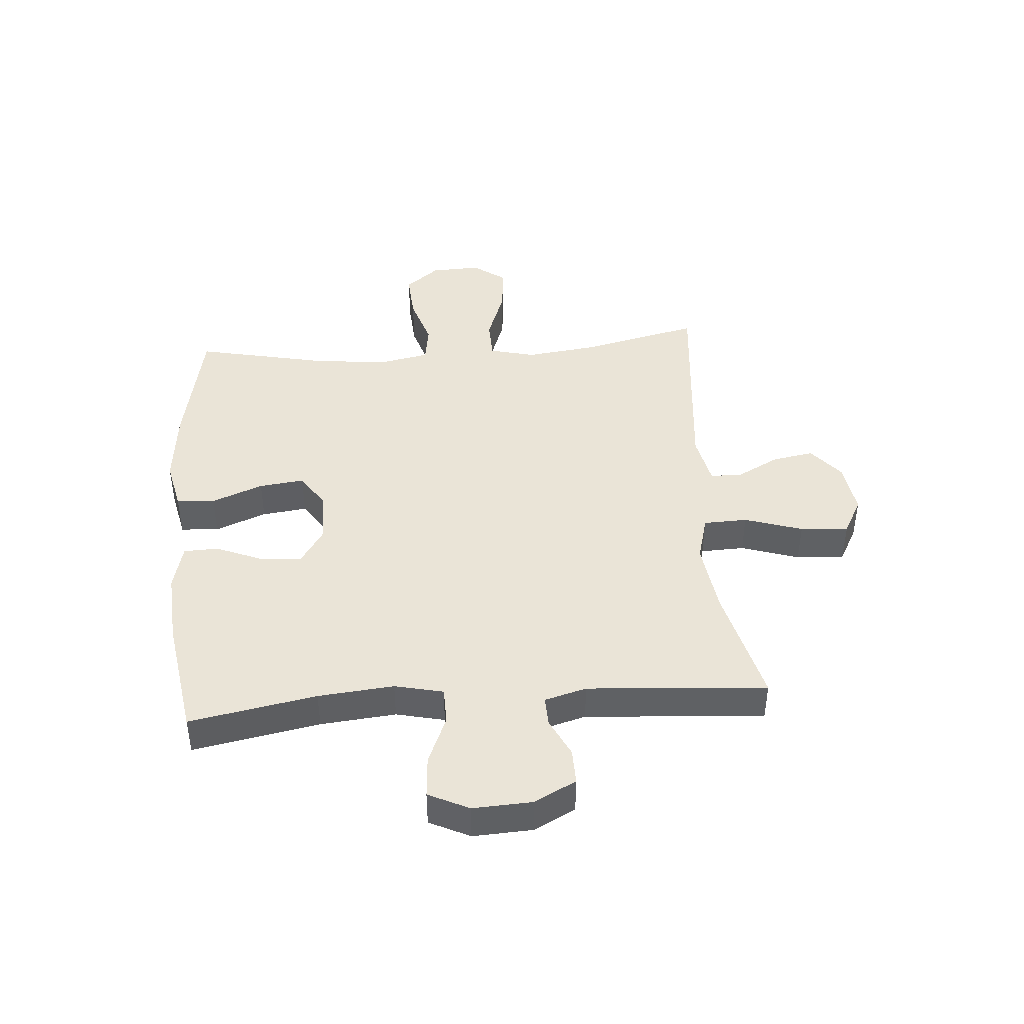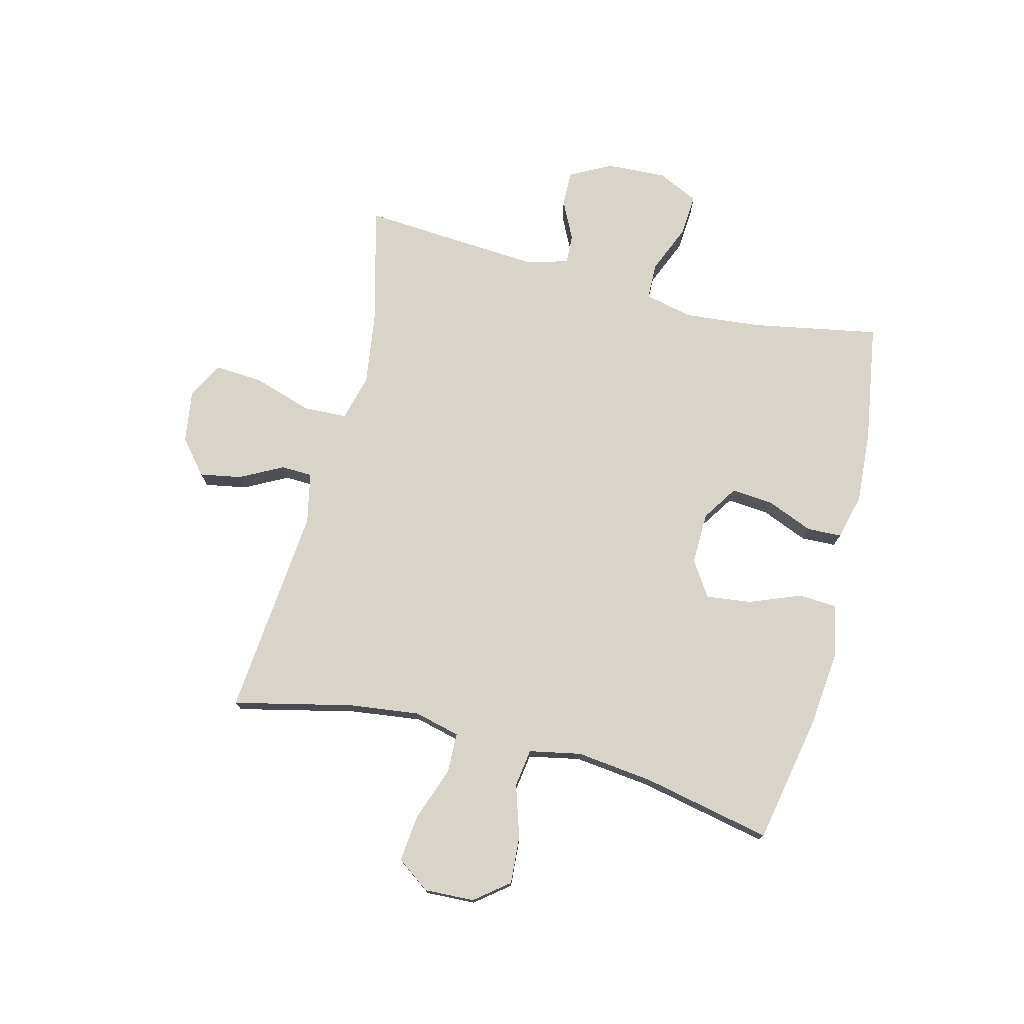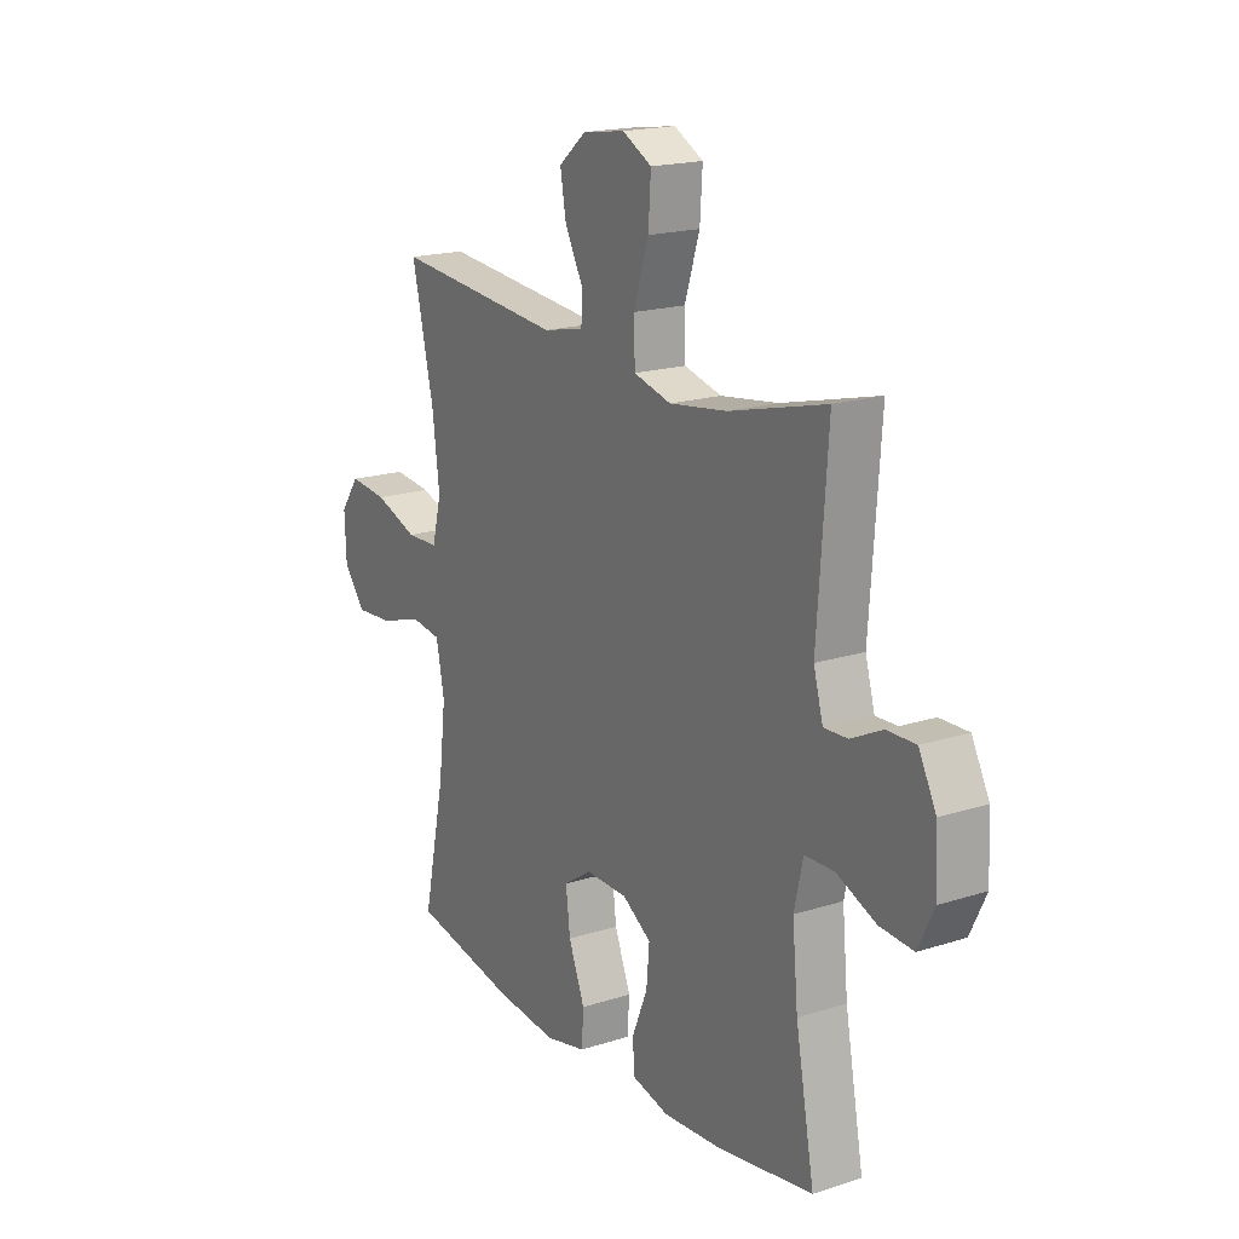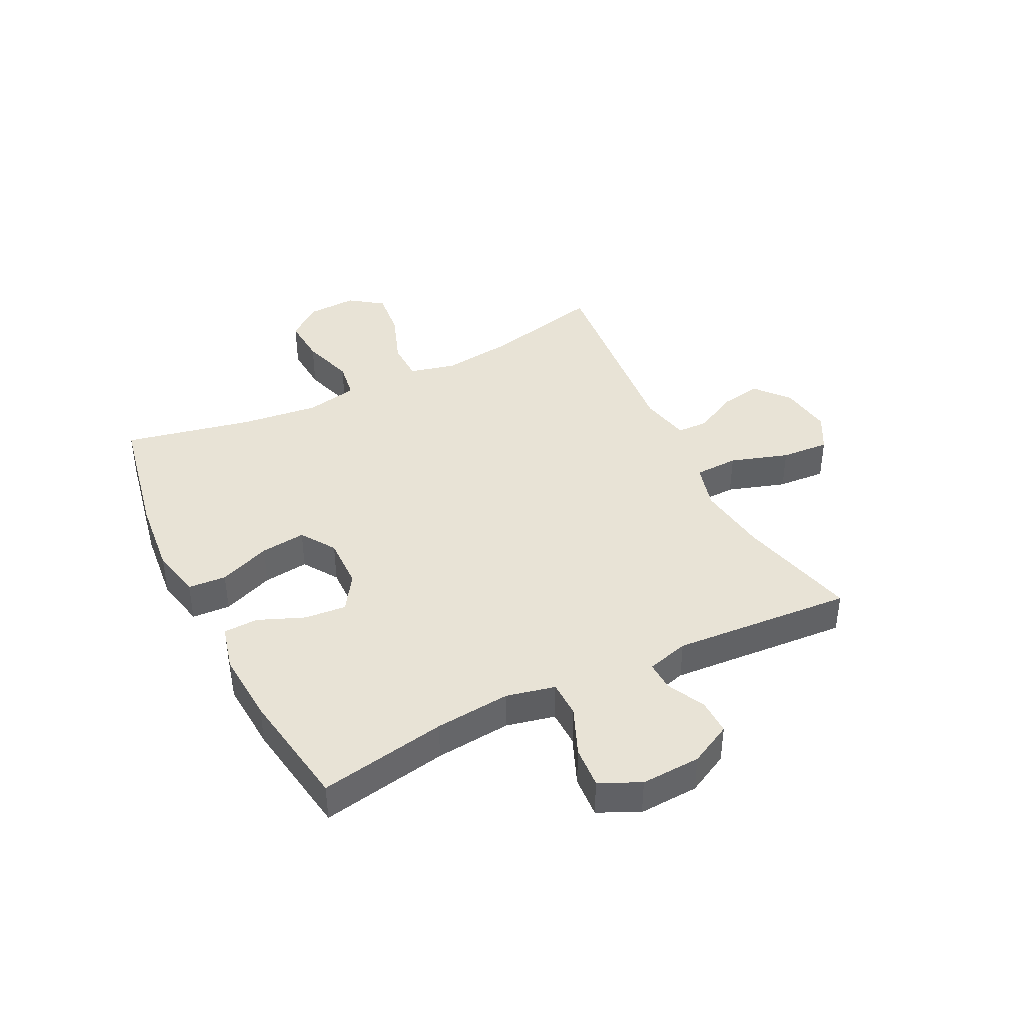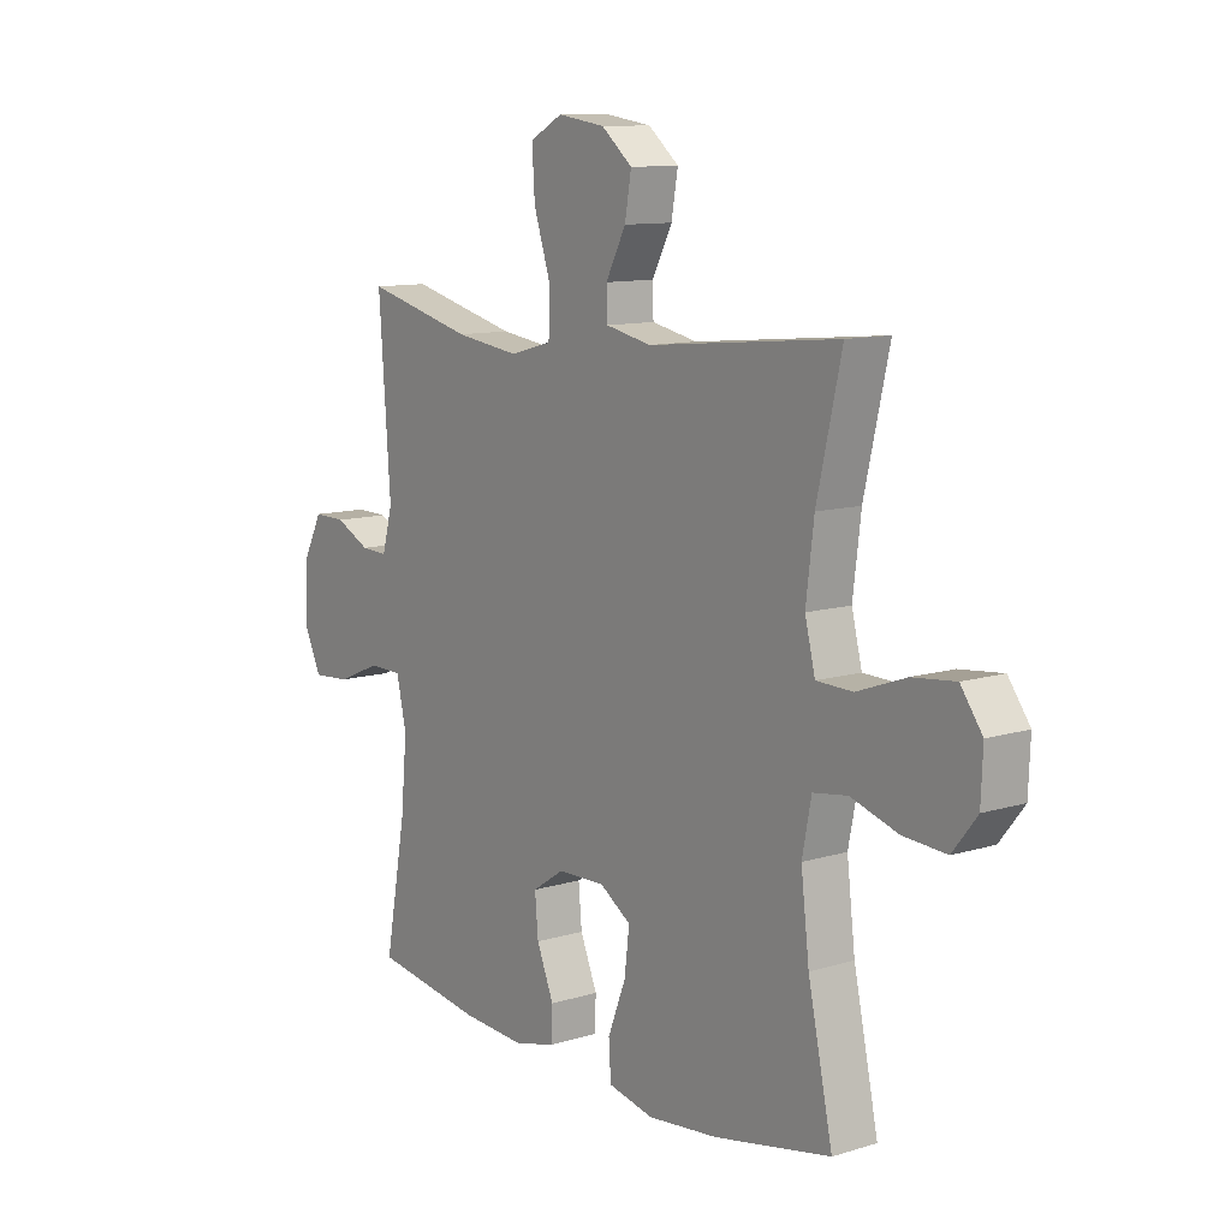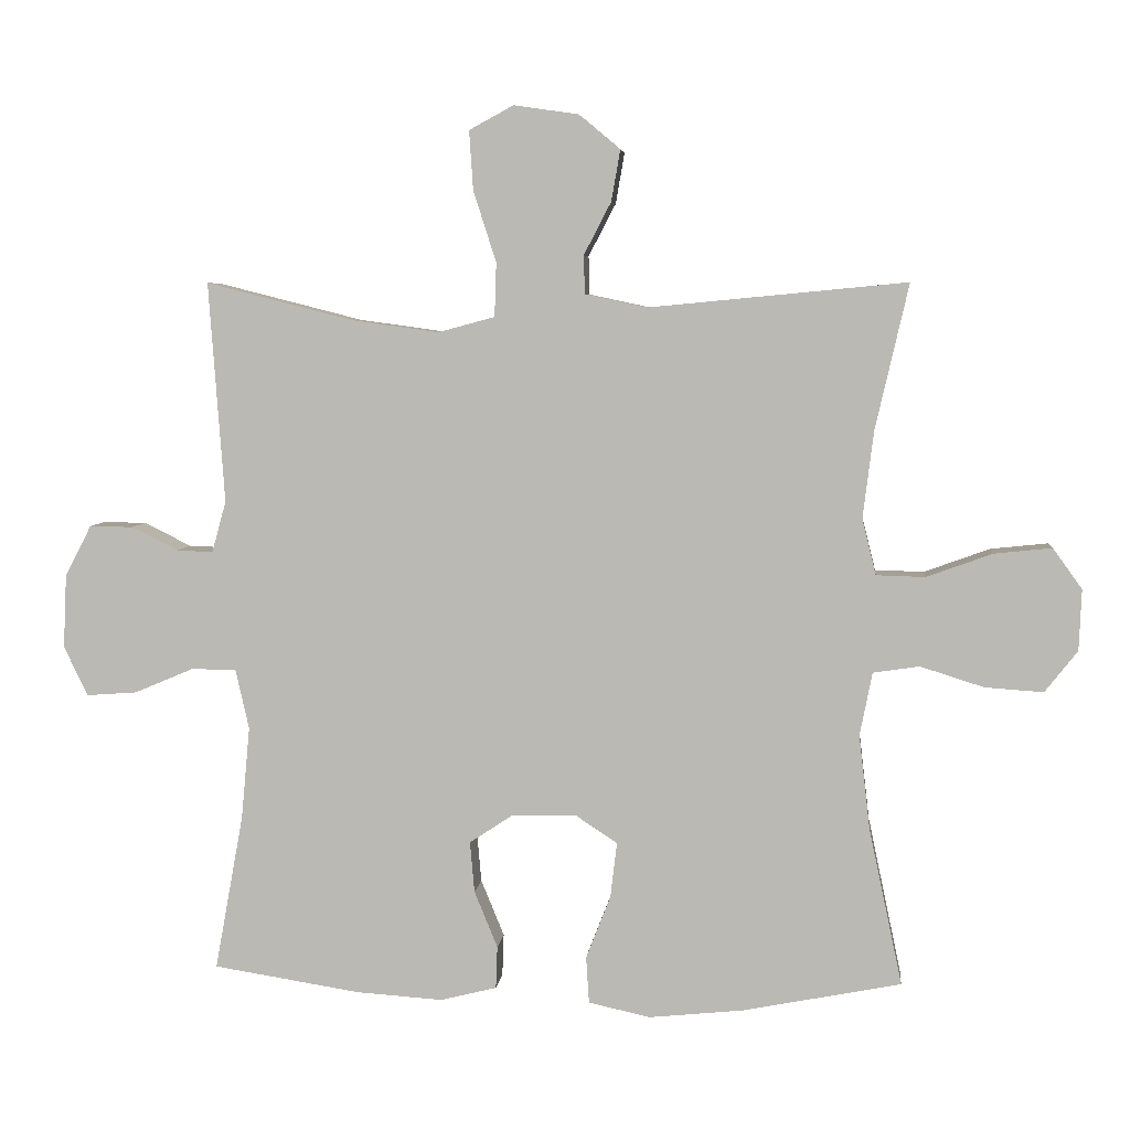
<metadata>
{"format":"obj","ext":"obj","renderer":"f3d","projection":"perspective","resolution":1024,"background":"white","views":[{"elev":43.7,"azim":-94.4,"up":"+Y"},{"elev":75.5,"azim":104.1,"up":"+Y"},{"elev":18.3,"azim":-121.8,"up":"+Z"},{"elev":41.4,"azim":-116.5,"up":"+Y"},{"elev":10.9,"azim":52.9,"up":"+Z"},{"elev":5.6,"azim":5.9,"up":"+Z"}]}
</metadata>
<code>
o path134
v -0.2867 0.0375 -0.5534
v -0.1617 0.0375 -0.5618
v -0.08105 0.0375 -0.5414
v -0.07882 0.0375 -0.4807
v -0.112 0.0375 -0.3999
v -0.1185 0.0375 -0.3269
v -0.05619 0.0375 -0.2857
v 0.03517 0.0375 -0.2836
v 0.0957 0.0375 -0.3236
v 0.08628 0.0375 -0.4026
v 0.05115 0.0375 -0.4926
v 0.05538 0.0375 -0.5596
v 0.1436 0.0375 -0.5791
v 0.2791 0.0375 -0.5651
v 0.5055 0.0375 -0.5204
v 0.4578 0.0375 -0.296
v 0.4418 0.0375 -0.1607
v 0.4596 0.0375 -0.07001
v 0.5259 0.0375 -0.06011
v 0.6171 0.0375 -0.08881
v 0.7001 0.0375 -0.09439
v 0.747 0.0375 -0.03491
v 0.7505 0.0375 0.05233
v 0.7088 0.0375 0.1102
v 0.6262 0.0375 0.1014
v 0.5322 0.0375 0.0673
v 0.4624 0.0375 0.06918
v 0.4426 0.0375 0.1492
v 0.4578 0.0375 0.2733
v 0.5055 0.0375 0.4815
v 0.1371 0.0375 0.4462
v 0.04856 0.0375 0.4649
v 0.04684 0.0375 0.5198
v 0.08588 0.0375 0.5948
v 0.09857 0.0375 0.6674
v 0.03916 0.0375 0.717
v -0.05271 0.0375 0.7303
v -0.1161 0.0375 0.6959
v -0.1105 0.0375 0.6114
v -0.07784 0.0375 0.5098
v -0.08042 0.0375 0.4329
v -0.1613 0.0375 0.4111
v -0.2865 0.0375 0.4283
v -0.4962 0.0375 0.4815
v -0.4739 0.0375 0.1666
v -0.4942 0.0375 0.093
v -0.5457 0.0375 0.09501
v -0.6131 0.0375 0.1282
v -0.675 0.0375 0.1292
v -0.7128 0.0375 0.05579
v -0.7177 0.0375 -0.04874
v -0.6836 0.0375 -0.1197
v -0.611 0.0375 -0.1143
v -0.5262 0.0375 -0.07841
v -0.4623 0.0375 -0.07954
v -0.443 0.0375 -0.1646
v -0.4553 0.0375 -0.2974
v -0.4962 0.0375 -0.5204
v -0.2867 -0.0375 -0.5534
v -0.1617 -0.0375 -0.5618
v -0.08105 -0.0375 -0.5414
v -0.07882 -0.0375 -0.4807
v -0.112 -0.0375 -0.3999
v -0.1185 -0.0375 -0.3269
v -0.05619 -0.0375 -0.2857
v 0.03517 -0.0375 -0.2836
v 0.0957 -0.0375 -0.3236
v 0.08628 -0.0375 -0.4026
v 0.05115 -0.0375 -0.4926
v 0.05538 -0.0375 -0.5596
v 0.1436 -0.0375 -0.5791
v 0.2791 -0.0375 -0.5651
v 0.5055 -0.0375 -0.5204
v 0.4578 -0.0375 -0.296
v 0.4418 -0.0375 -0.1607
v 0.4596 -0.0375 -0.07001
v 0.5259 -0.0375 -0.06011
v 0.6171 -0.0375 -0.08881
v 0.7001 -0.0375 -0.09439
v 0.747 -0.0375 -0.03491
v 0.7505 -0.0375 0.05233
v 0.7088 -0.0375 0.1102
v 0.6262 -0.0375 0.1014
v 0.5322 -0.0375 0.0673
v 0.4624 -0.0375 0.06918
v 0.4426 -0.0375 0.1492
v 0.4578 -0.0375 0.2733
v 0.5055 -0.0375 0.4815
v 0.1371 -0.0375 0.4462
v 0.04856 -0.0375 0.4649
v 0.04684 -0.0375 0.5198
v 0.08588 -0.0375 0.5948
v 0.09857 -0.0375 0.6674
v 0.03916 -0.0375 0.717
v -0.05271 -0.0375 0.7303
v -0.1161 -0.0375 0.6959
v -0.1105 -0.0375 0.6114
v -0.07784 -0.0375 0.5098
v -0.08042 -0.0375 0.4329
v -0.1613 -0.0375 0.4111
v -0.2865 -0.0375 0.4283
v -0.4962 -0.0375 0.4815
v -0.4739 -0.0375 0.1666
v -0.4942 -0.0375 0.093
v -0.5457 -0.0375 0.09501
v -0.6131 -0.0375 0.1282
v -0.675 -0.0375 0.1292
v -0.7128 -0.0375 0.05579
v -0.7177 -0.0375 -0.04874
v -0.6836 -0.0375 -0.1197
v -0.611 -0.0375 -0.1143
v -0.5262 -0.0375 -0.07841
v -0.4623 -0.0375 -0.07954
v -0.443 -0.0375 -0.1646
v -0.4553 -0.0375 -0.2974
v -0.4962 -0.0375 -0.5204
v -0.7128 0.0375 0.05579
v -0.7177 0.0375 -0.04874
v -0.6836 0.0375 -0.1197
v -0.6836 0.0375 -0.1197
v -0.675 0.0375 0.1292
v -0.675 0.0375 0.1292
v -0.611 0.0375 -0.1143
v -0.6131 0.0375 0.1282
v -0.5457 0.0375 0.09501
v -0.5262 0.0375 -0.07841
v -0.4942 0.0375 0.093
v -0.4942 0.0375 0.093
v -0.4623 0.0375 -0.07954
v -0.4623 0.0375 -0.07954
v -0.4739 0.0375 0.1666
v -0.4553 0.0375 -0.2974
v -0.4962 0.0375 -0.5204
v -0.4962 0.0375 -0.5204
v -0.4962 0.0375 0.4815
v -0.4962 0.0375 0.4815
v -0.443 0.0375 -0.1646
v -0.2867 0.0375 -0.5534
v -0.2865 0.0375 0.4283
v -0.1617 0.0375 -0.5618
v -0.1613 0.0375 0.4111
v -0.112 0.0375 -0.3999
v -0.1185 0.0375 -0.3269
v -0.1185 0.0375 -0.3269
v -0.08105 0.0375 -0.5414
v -0.08105 0.0375 -0.5414
v -0.08042 0.0375 0.4329
v -0.08042 0.0375 0.4329
v -0.05619 0.0375 -0.2857
v -0.05271 0.0375 0.7303
v -0.1161 0.0375 0.6959
v -0.1161 0.0375 0.6959
v -0.1105 0.0375 0.6114
v -0.07882 0.0375 -0.4807
v -0.07784 0.0375 0.5098
v 0.03517 0.0375 -0.2836
v 0.03916 0.0375 0.717
v 0.0957 0.0375 -0.3236
v 0.0957 0.0375 -0.3236
v 0.09857 0.0375 0.6674
v 0.04856 0.0375 0.4649
v 0.04856 0.0375 0.4649
v 0.04684 0.0375 0.5198
v 0.08588 0.0375 0.5948
v 0.1371 0.0375 0.4462
v 0.08628 0.0375 -0.4026
v 0.05115 0.0375 -0.4926
v 0.05538 0.0375 -0.5596
v 0.05538 0.0375 -0.5596
v 0.1436 0.0375 -0.5791
v 0.2791 0.0375 -0.5651
v 0.5055 0.0375 0.4815
v 0.5055 0.0375 0.4815
v 0.4426 0.0375 0.1492
v 0.4578 0.0375 0.2733
v 0.4418 0.0375 -0.1607
v 0.4596 0.0375 -0.07001
v 0.4596 0.0375 -0.07001
v 0.4578 0.0375 -0.296
v 0.4624 0.0375 0.06918
v 0.4624 0.0375 0.06918
v 0.5259 0.0375 -0.06011
v 0.5322 0.0375 0.0673
v 0.5055 0.0375 -0.5204
v 0.5055 0.0375 -0.5204
v 0.6171 0.0375 -0.08881
v 0.6262 0.0375 0.1014
v 0.7001 0.0375 -0.09439
v 0.7088 0.0375 0.1102
v 0.7088 0.0375 0.1102
v 0.747 0.0375 -0.03491
v 0.7505 0.0375 0.05233
v -0.7128 -0.0375 0.05579
v -0.7177 -0.0375 -0.04874
v -0.6836 -0.0375 -0.1197
v -0.6836 -0.0375 -0.1197
v -0.675 -0.0375 0.1292
v -0.675 -0.0375 0.1292
v -0.611 -0.0375 -0.1143
v -0.6131 -0.0375 0.1282
v -0.5457 -0.0375 0.09501
v -0.5262 -0.0375 -0.07841
v -0.4942 -0.0375 0.093
v -0.4942 -0.0375 0.093
v -0.4623 -0.0375 -0.07954
v -0.4623 -0.0375 -0.07954
v -0.4739 -0.0375 0.1666
v -0.4553 -0.0375 -0.2974
v -0.4962 -0.0375 -0.5204
v -0.4962 -0.0375 -0.5204
v -0.4962 -0.0375 0.4815
v -0.4962 -0.0375 0.4815
v -0.443 -0.0375 -0.1646
v -0.2867 -0.0375 -0.5534
v -0.2865 -0.0375 0.4283
v -0.1617 -0.0375 -0.5618
v -0.1613 -0.0375 0.4111
v -0.112 -0.0375 -0.3999
v -0.1185 -0.0375 -0.3269
v -0.1185 -0.0375 -0.3269
v -0.08105 -0.0375 -0.5414
v -0.08105 -0.0375 -0.5414
v -0.08042 -0.0375 0.4329
v -0.08042 -0.0375 0.4329
v -0.05619 -0.0375 -0.2857
v -0.05271 -0.0375 0.7303
v -0.1161 -0.0375 0.6959
v -0.1161 -0.0375 0.6959
v -0.1105 -0.0375 0.6114
v -0.07882 -0.0375 -0.4807
v -0.07784 -0.0375 0.5098
v 0.03517 -0.0375 -0.2836
v 0.03916 -0.0375 0.717
v 0.0957 -0.0375 -0.3236
v 0.0957 -0.0375 -0.3236
v 0.09857 -0.0375 0.6674
v 0.04856 -0.0375 0.4649
v 0.04856 -0.0375 0.4649
v 0.04684 -0.0375 0.5198
v 0.08588 -0.0375 0.5948
v 0.1371 -0.0375 0.4462
v 0.08628 -0.0375 -0.4026
v 0.05115 -0.0375 -0.4926
v 0.05538 -0.0375 -0.5596
v 0.05538 -0.0375 -0.5596
v 0.1436 -0.0375 -0.5791
v 0.2791 -0.0375 -0.5651
v 0.5055 -0.0375 0.4815
v 0.5055 -0.0375 0.4815
v 0.4426 -0.0375 0.1492
v 0.4578 -0.0375 0.2733
v 0.4418 -0.0375 -0.1607
v 0.4596 -0.0375 -0.07001
v 0.4596 -0.0375 -0.07001
v 0.4578 -0.0375 -0.296
v 0.4624 -0.0375 0.06918
v 0.4624 -0.0375 0.06918
v 0.5259 -0.0375 -0.06011
v 0.5322 -0.0375 0.0673
v 0.5055 -0.0375 -0.5204
v 0.5055 -0.0375 -0.5204
v 0.6171 -0.0375 -0.08881
v 0.6262 -0.0375 0.1014
v 0.7001 -0.0375 -0.09439
v 0.7088 -0.0375 0.1102
v 0.7088 -0.0375 0.1102
v 0.747 -0.0375 -0.03491
v 0.7505 -0.0375 0.05233
f 242 243 246
f 195 199 194
f 250 232 256
f 267 268 263
f 241 223 232
f 247 234 242
f 202 201 199
f 214 208 209
f 201 202 203
f 213 208 219
f 240 229 239
f 247 242 246
f 237 223 241
f 267 262 264
f 246 243 244
f 255 234 247
f 263 268 265
f 218 216 230
f 205 217 207
f 255 247 260
f 251 241 250
f 227 229 226
f 200 193 201
f 226 229 233
f 237 231 223
f 256 258 259
f 267 263 262
f 214 219 208
f 205 213 225
f 203 202 205
f 236 233 240
f 233 229 240
f 232 223 225
f 217 205 225
f 241 251 248
f 252 232 234
f 253 232 252
f 199 201 193
f 230 216 221
f 241 232 250
f 194 199 193
f 215 207 217
f 262 259 258
f 207 203 205
f 207 215 211
f 219 214 218
f 256 232 253
f 239 231 237
f 225 213 219
f 197 193 200
f 218 214 216
f 223 217 225
f 256 253 258
f 259 262 263
f 231 239 229
f 252 234 255
f 50 51 109 108
f 51 120 196 109
f 122 50 108 198
f 52 53 111 110
f 48 49 107 106
f 47 48 106 105
f 53 54 112 111
f 128 47 105 204
f 54 130 206 112
f 45 46 104 103
f 57 134 210 115
f 136 45 103 212
f 55 56 114 113
f 56 57 115 114
f 58 1 59 116
f 43 44 102 101
f 1 2 60 59
f 42 43 101 100
f 5 144 220 63
f 2 146 222 60
f 148 42 100 224
f 6 7 65 64
f 37 152 228 95
f 38 39 97 96
f 4 5 63 62
f 3 4 62 61
f 39 40 98 97
f 40 41 99 98
f 7 8 66 65
f 36 37 95 94
f 8 159 235 66
f 35 36 94 93
f 162 33 91 238
f 34 35 93 92
f 33 34 92 91
f 31 32 90 89
f 10 11 69 68
f 11 169 245 69
f 12 13 71 70
f 9 10 68 67
f 13 14 72 71
f 173 31 89 249
f 28 29 87 86
f 17 178 254 75
f 16 17 75 74
f 181 28 86 257
f 18 19 77 76
f 26 27 85 84
f 185 16 74 261
f 14 15 73 72
f 29 30 88 87
f 19 20 78 77
f 25 26 84 83
f 20 21 79 78
f 190 25 83 266
f 21 22 80 79
f 23 24 82 81
f 22 23 81 80
f 166 170 167
f 119 118 123
f 174 180 156
f 191 187 192
f 165 156 147
f 171 166 158
f 126 123 125
f 138 133 132
f 125 127 126
f 137 143 132
f 164 163 153
f 171 170 166
f 161 165 147
f 191 188 186
f 170 168 167
f 179 171 158
f 187 189 192
f 142 154 140
f 129 131 141
f 179 184 171
f 175 174 165
f 151 150 153
f 124 125 117
f 150 157 153
f 161 147 155
f 180 183 182
f 191 186 187
f 138 132 143
f 129 149 137
f 127 129 126
f 160 164 157
f 157 164 153
f 156 149 147
f 141 149 129
f 165 172 175
f 176 158 156
f 177 176 156
f 123 117 125
f 154 145 140
f 165 174 156
f 118 117 123
f 139 141 131
f 186 182 183
f 131 129 127
f 131 135 139
f 143 142 138
f 180 177 156
f 163 161 155
f 149 143 137
f 121 124 117
f 142 140 138
f 147 149 141
f 180 182 177
f 183 187 186
f 155 153 163
f 176 179 158

</code>
